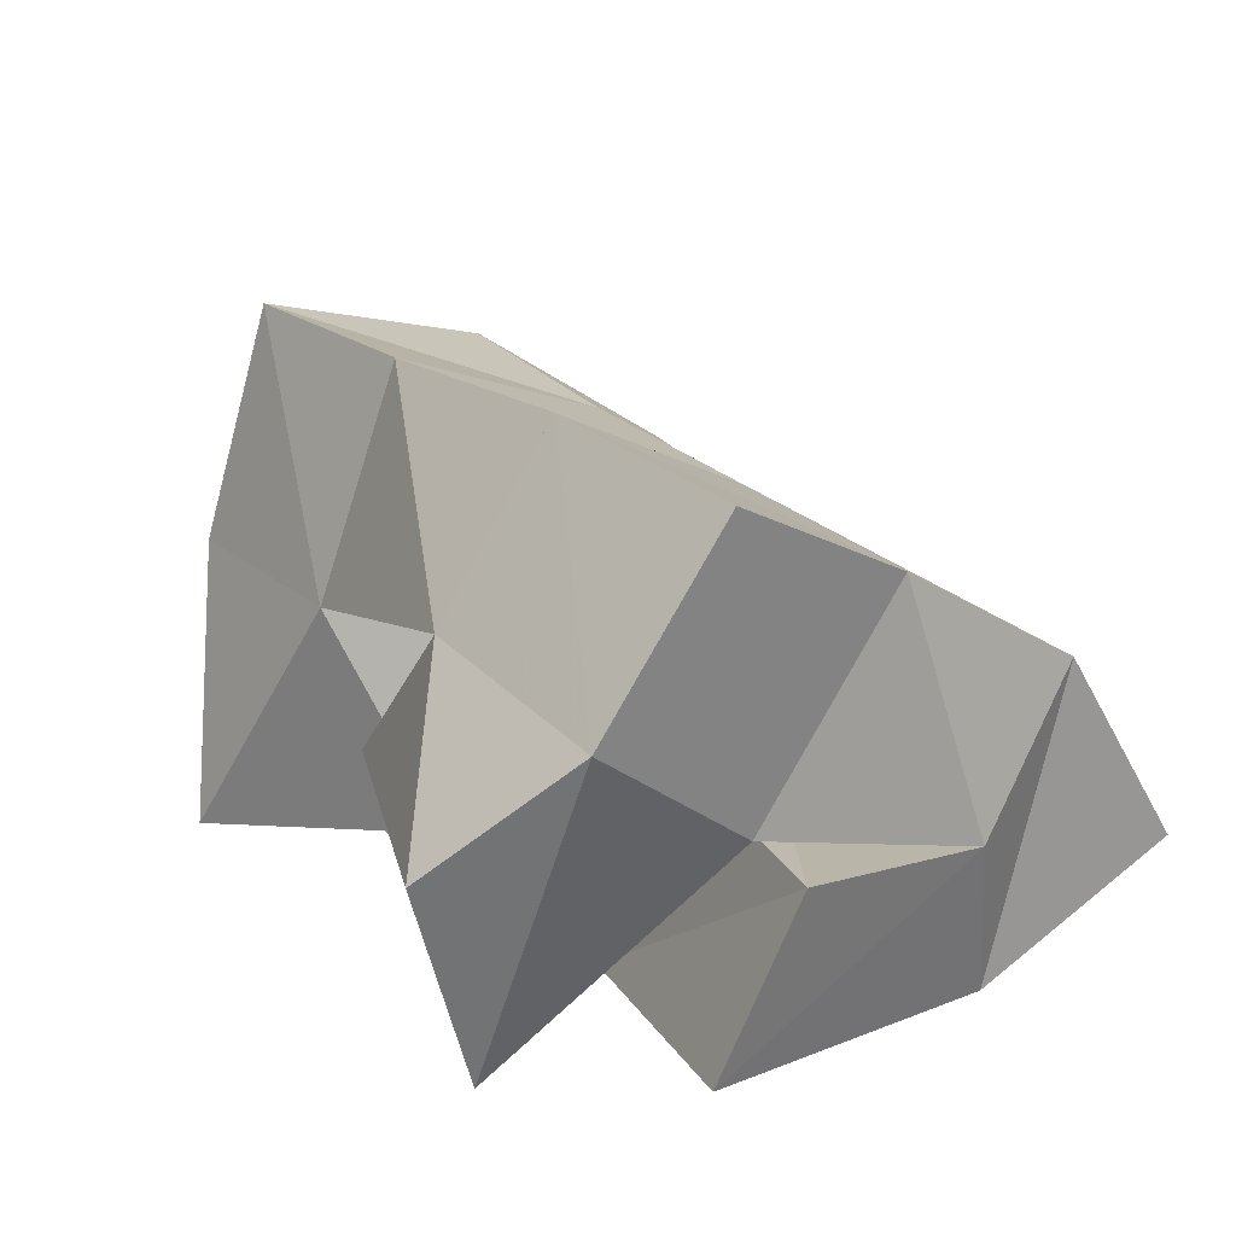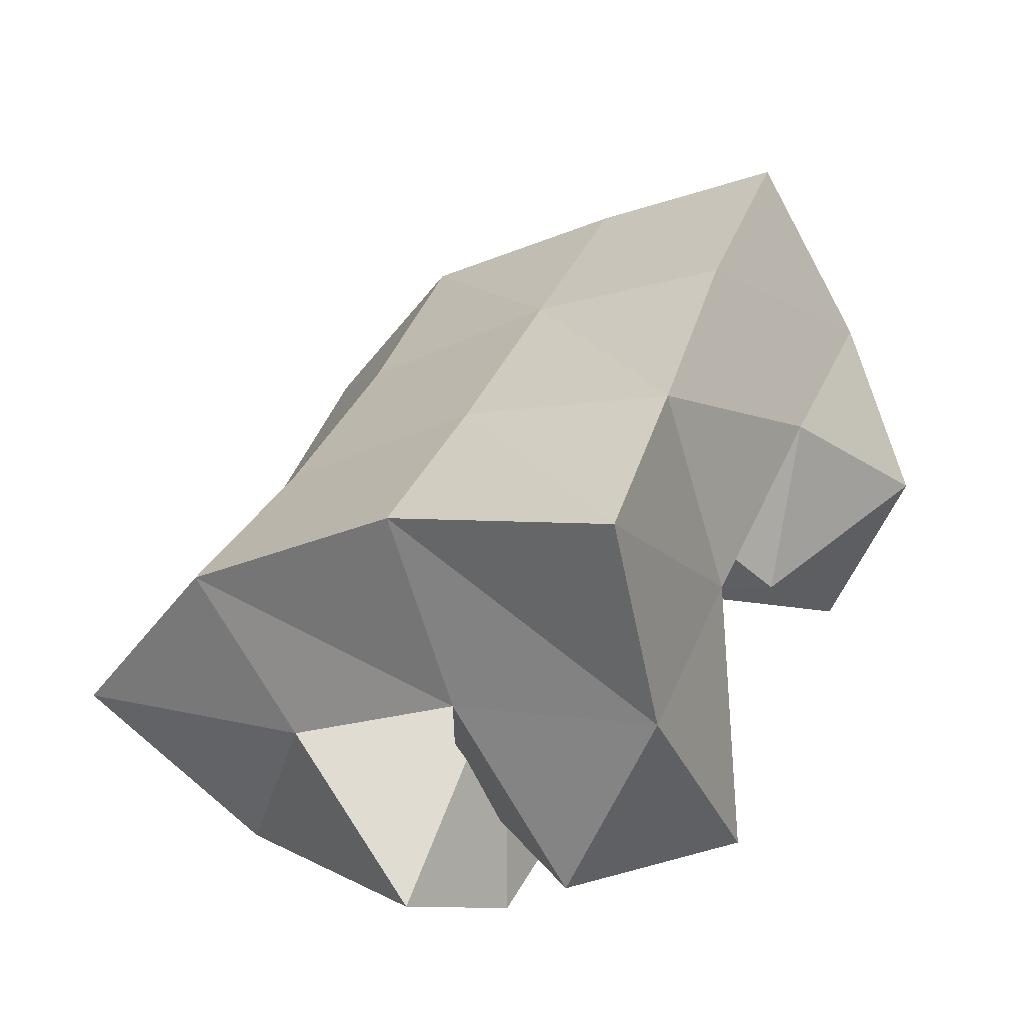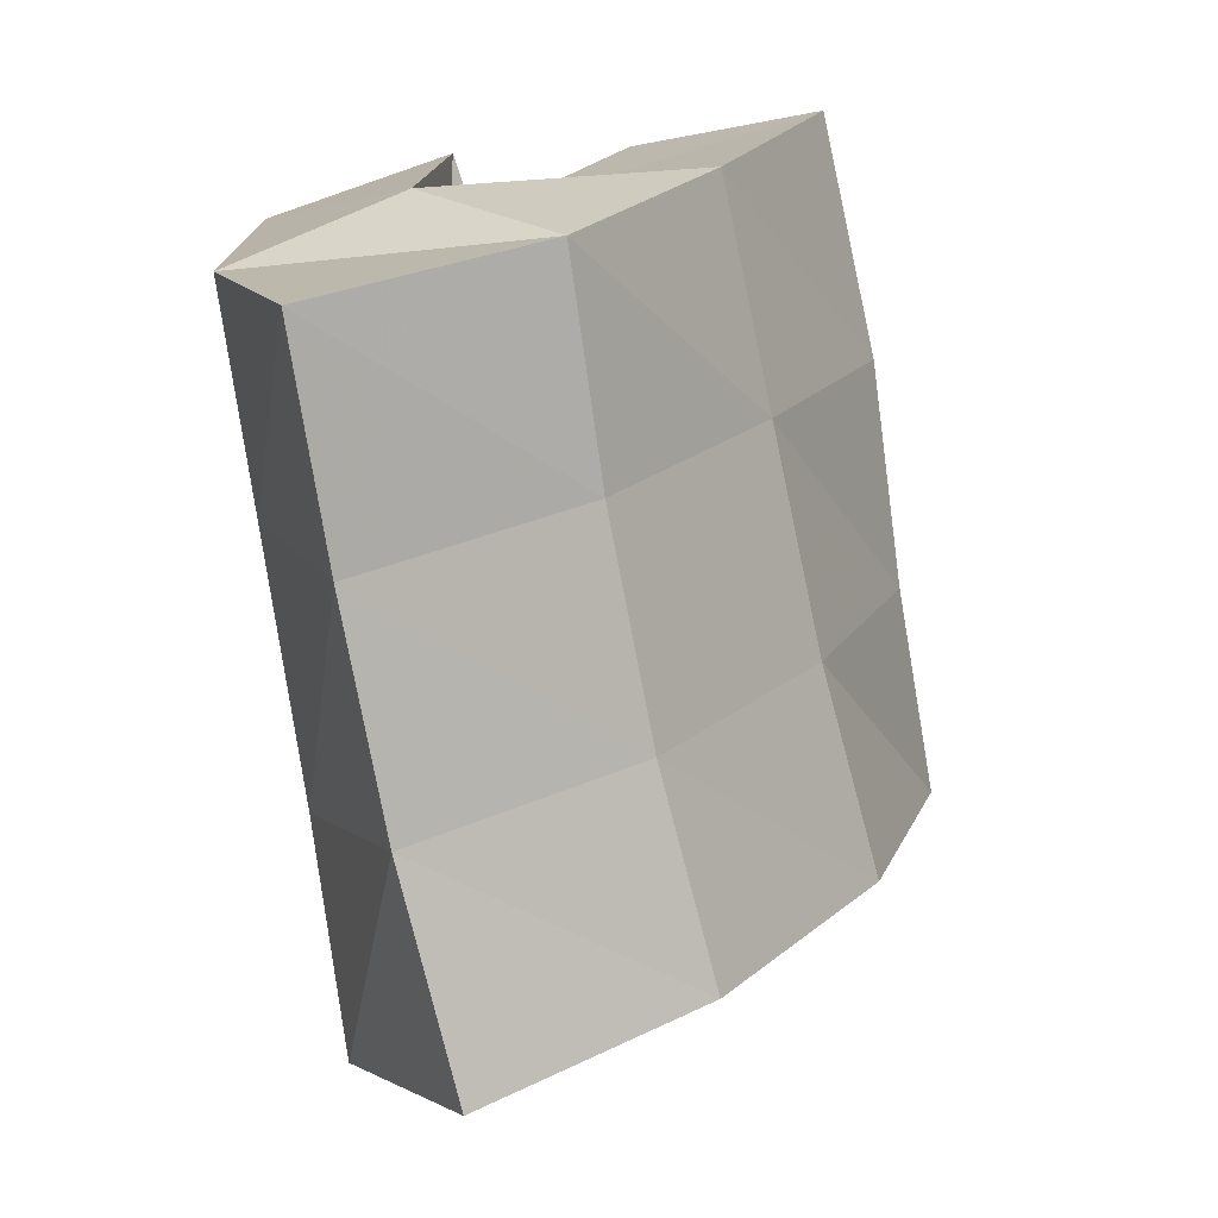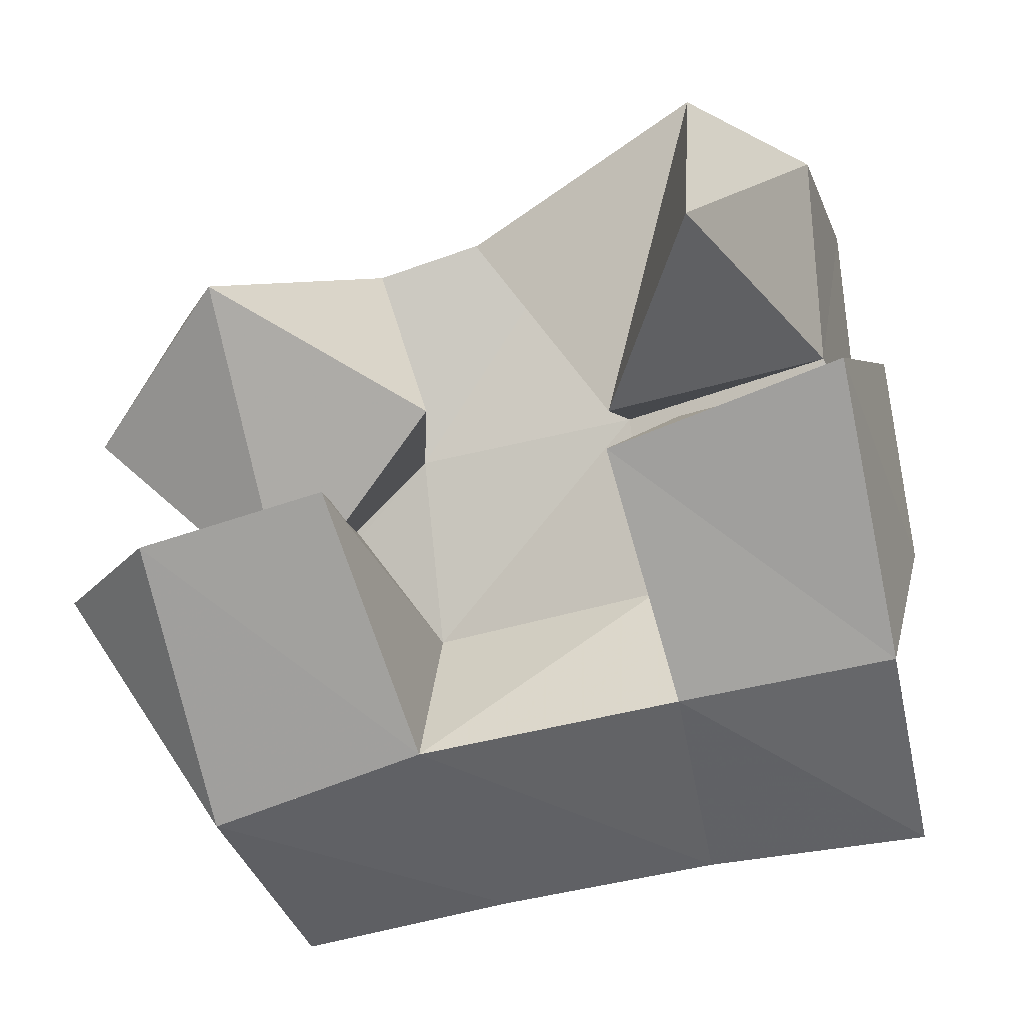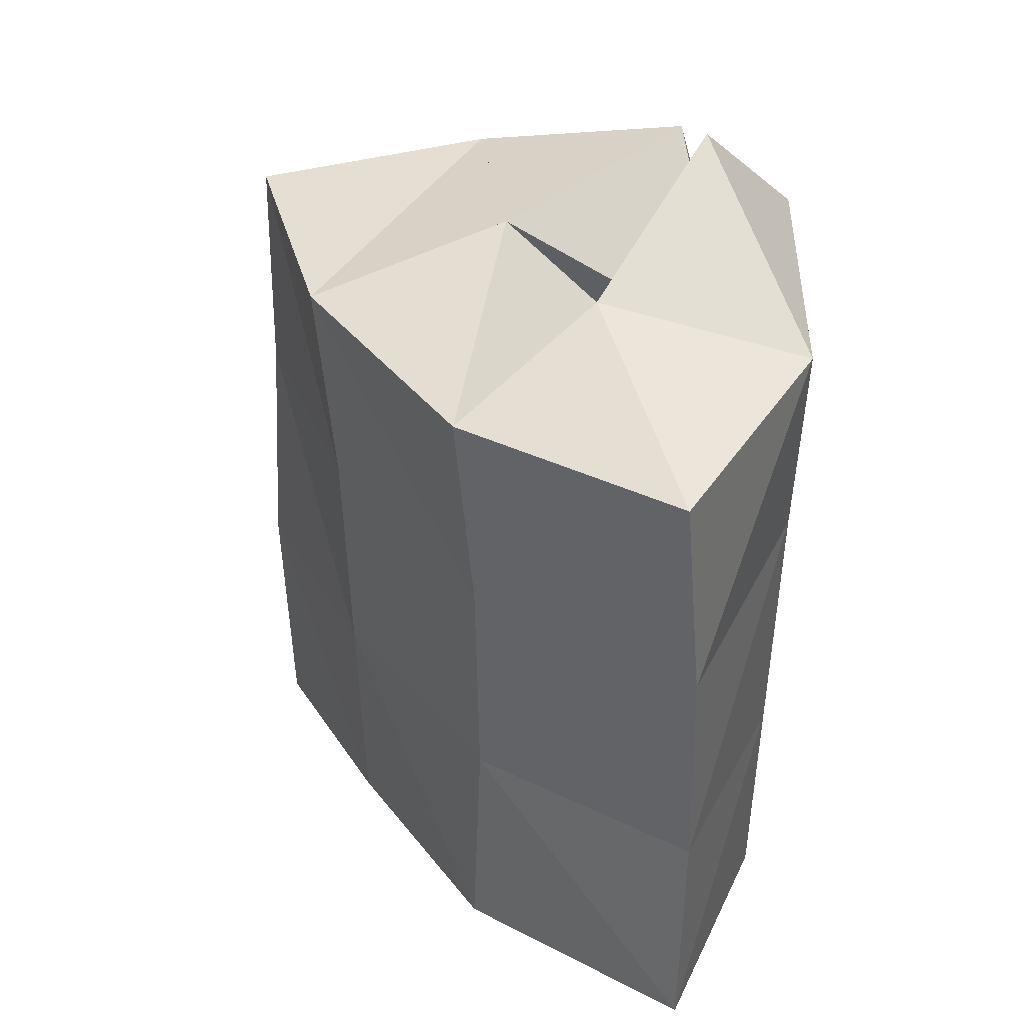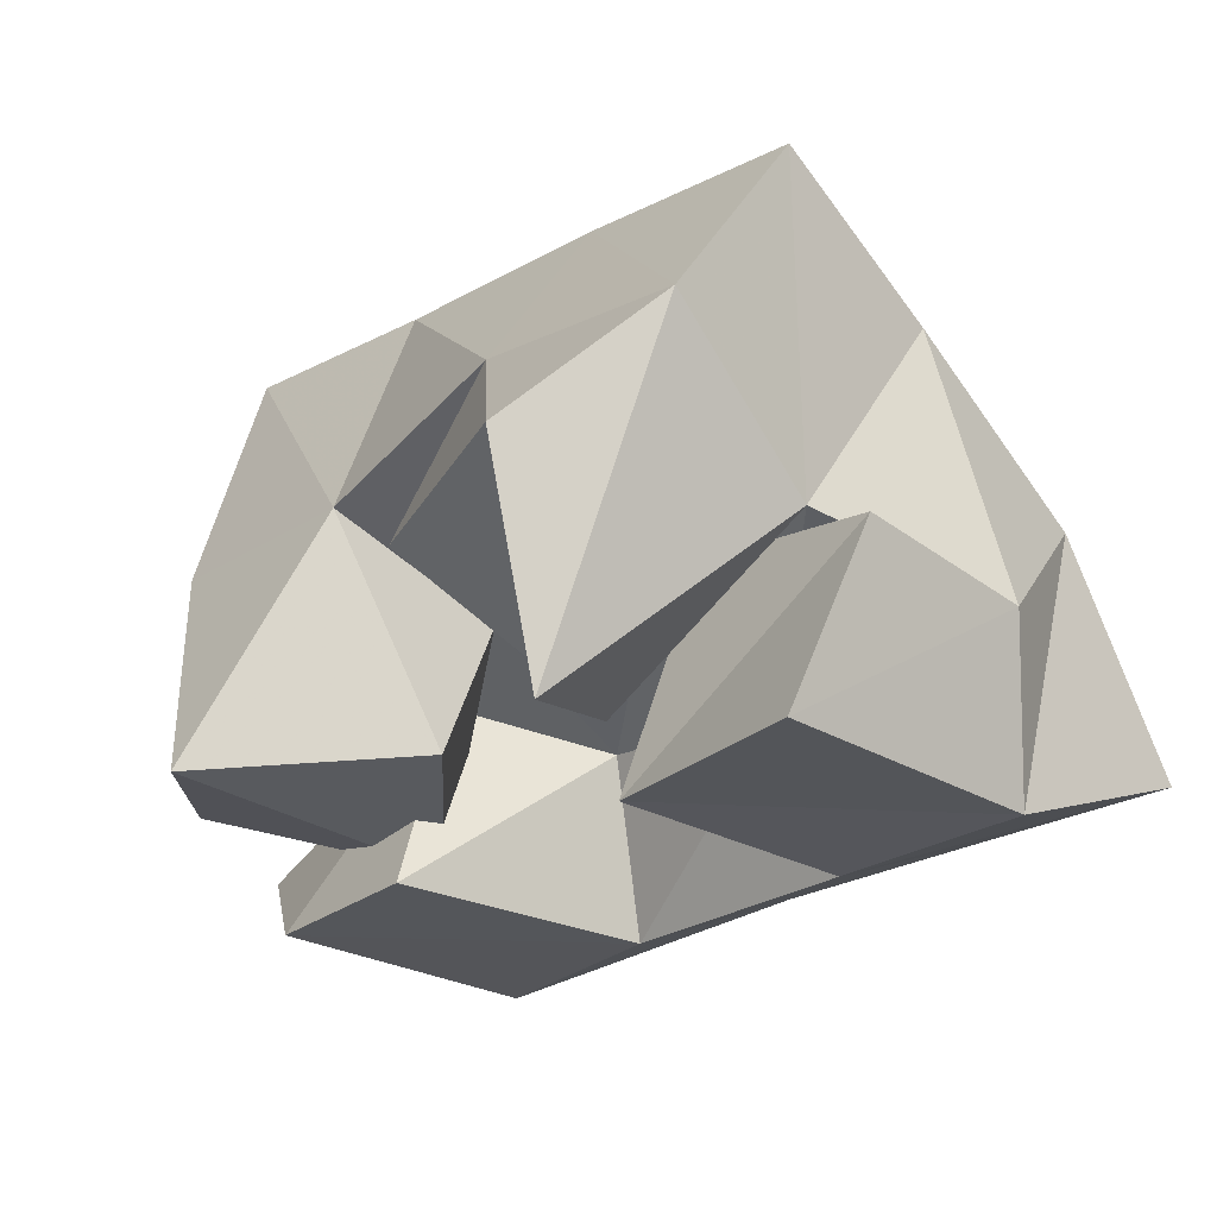
<metadata>
{"format":"obj","ext":"obj","renderer":"f3d","projection":"perspective","resolution":1024,"background":"white","views":[{"elev":20.7,"azim":42.2,"up":"+Y"},{"elev":40.6,"azim":-82.3,"up":"+Y"},{"elev":-62.5,"azim":98.5,"up":"+Z"},{"elev":17.3,"azim":3.9,"up":"+Z"},{"elev":-65.9,"azim":-91.9,"up":"+Z"},{"elev":-25.2,"azim":33.3,"up":"+Y"}]}
</metadata>
<code>
v 0.6428 0.1241 0.114
v 0.6525 0.1706 0.1325
v 0.6843 0.1133 0.08195
v 0.6583 0.1643 0.08585
v 0.6691 0.1162 0.1525
v 0.6999 0.17 0.1435
v 0.7154 0.1189 0.1251
v 0.7111 0.1563 0.1024
v 0.7703 0.1502 0.1166
v 0.7656 0.1326 0.07962
v 0.7551 0.1015 0.1223
v 0.7713 0.1 0.06639
v 0.8155 0.1417 0.1316
v 0.8241 0.1375 0.08836
v 0.8036 0.1 0.1431
v 0.8173 0.1 0.0774
v 0.7239 0.1498 0.1553
v 0.7488 0.1814 0.1591
v 0.755 0.1162 0.1265
v 0.7589 0.1543 0.1144
v 0.7706 0.1475 0.1885
v 0.7987 0.1752 0.1706
v 0.7706 0.1005 0.1726
v 0.8024 0.1468 0.1314
v 0.6347 0.1214 0.07796
v 0.6635 0.145 0.0474
v 0.6551 0.1 0.09863
v 0.6695 0.1005 0.03361
v 0.6926 0.1456 0.09337
v 0.7166 0.1393 0.06397
v 0.6949 0.1 0.112
v 0.715 0.1 0.05244
v 0.6601 0.2212 0.1207
v 0.672 0.2069 0.06984
v 0.7072 0.2198 0.128
v 0.7179 0.2012 0.08063
v 0.7573 0.2202 0.1355
v 0.7664 0.1979 0.09197
v 0.8089 0.2162 0.1453
v 0.8145 0.1946 0.1034
v 0.6822 0.1743 0.02154
v 0.7275 0.1689 0.03521
v 0.775 0.1665 0.04772
v 0.8218 0.1667 0.0577
v 0.6857 0.1278 -0.009492
v 0.7324 0.1224 0.006076
v 0.7798 0.1202 0.01849
v 0.8277 0.1199 0.02713
f 1 2 4
f 3 1 4
f 2 6 8
f 4 2 8
f 6 5 7
f 8 6 7
f 5 1 3
f 7 5 3
f 8 7 3
f 4 8 3
f 2 1 5
f 6 2 5
f 9 10 12
f 11 9 12
f 10 14 16
f 12 10 16
f 14 13 15
f 16 14 15
f 13 9 11
f 15 13 11
f 16 15 11
f 12 16 11
f 10 9 13
f 14 10 13
f 17 18 20
f 19 17 20
f 18 22 24
f 20 18 24
f 22 21 23
f 24 22 23
f 21 17 19
f 23 21 19
f 24 23 19
f 20 24 19
f 18 17 21
f 22 18 21
f 25 26 28
f 27 25 28
f 26 30 32
f 28 26 32
f 30 29 31
f 32 30 31
f 29 25 27
f 31 29 27
f 32 31 27
f 28 32 27
f 26 25 29
f 30 26 29
f 2 33 34
f 4 2 34
f 33 35 36
f 34 33 36
f 35 6 8
f 36 35 8
f 6 2 4
f 8 6 4
f 36 8 4
f 34 36 4
f 33 2 6
f 35 33 6
f 6 35 36
f 8 6 36
f 35 37 38
f 36 35 38
f 37 18 20
f 38 37 20
f 18 6 8
f 20 18 8
f 38 20 8
f 36 38 8
f 35 6 18
f 37 35 18
f 18 37 38
f 20 18 38
f 37 39 40
f 38 37 40
f 39 22 24
f 40 39 24
f 22 18 20
f 24 22 20
f 40 24 20
f 38 40 20
f 37 18 22
f 39 37 22
f 4 34 41
f 26 4 41
f 34 36 42
f 41 34 42
f 36 8 30
f 42 36 30
f 8 4 26
f 30 8 26
f 42 30 26
f 41 42 26
f 34 4 8
f 36 34 8
f 8 36 42
f 30 8 42
f 36 38 43
f 42 36 43
f 38 20 10
f 43 38 10
f 20 8 30
f 10 20 30
f 43 10 30
f 42 43 30
f 36 8 20
f 38 36 20
f 20 38 43
f 10 20 43
f 38 40 44
f 43 38 44
f 40 24 14
f 44 40 14
f 24 20 10
f 14 24 10
f 44 14 10
f 43 44 10
f 38 20 24
f 40 38 24
f 26 41 45
f 28 26 45
f 41 42 46
f 45 41 46
f 42 30 32
f 46 42 32
f 30 26 28
f 32 30 28
f 46 32 28
f 45 46 28
f 41 26 30
f 42 41 30
f 30 42 46
f 32 30 46
f 42 43 47
f 46 42 47
f 43 10 12
f 47 43 12
f 10 30 32
f 12 10 32
f 47 12 32
f 46 47 32
f 42 30 10
f 43 42 10
f 10 43 47
f 12 10 47
f 43 44 48
f 47 43 48
f 44 14 16
f 48 44 16
f 14 10 12
f 16 14 12
f 48 16 12
f 47 48 12
f 43 10 14
f 44 43 14

</code>
